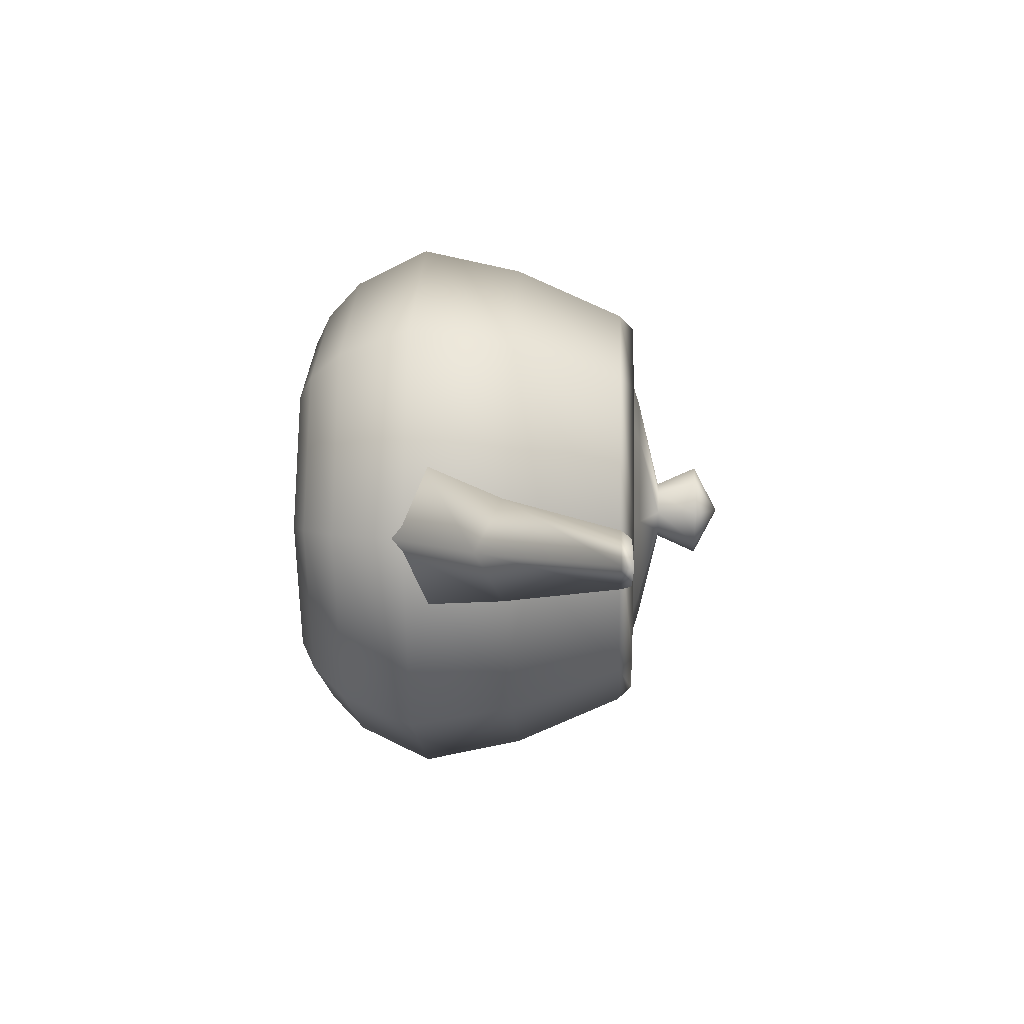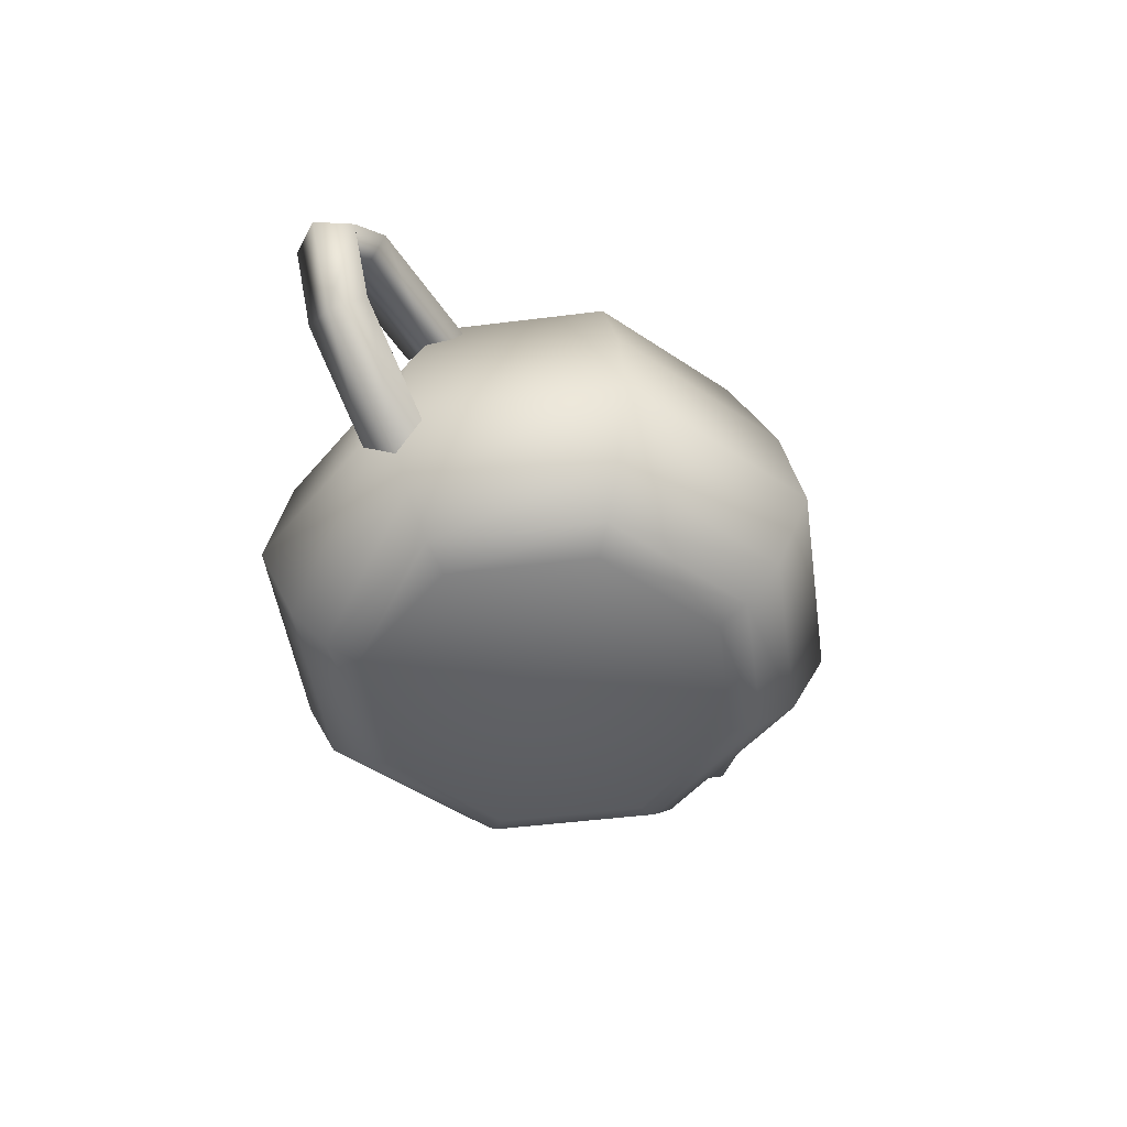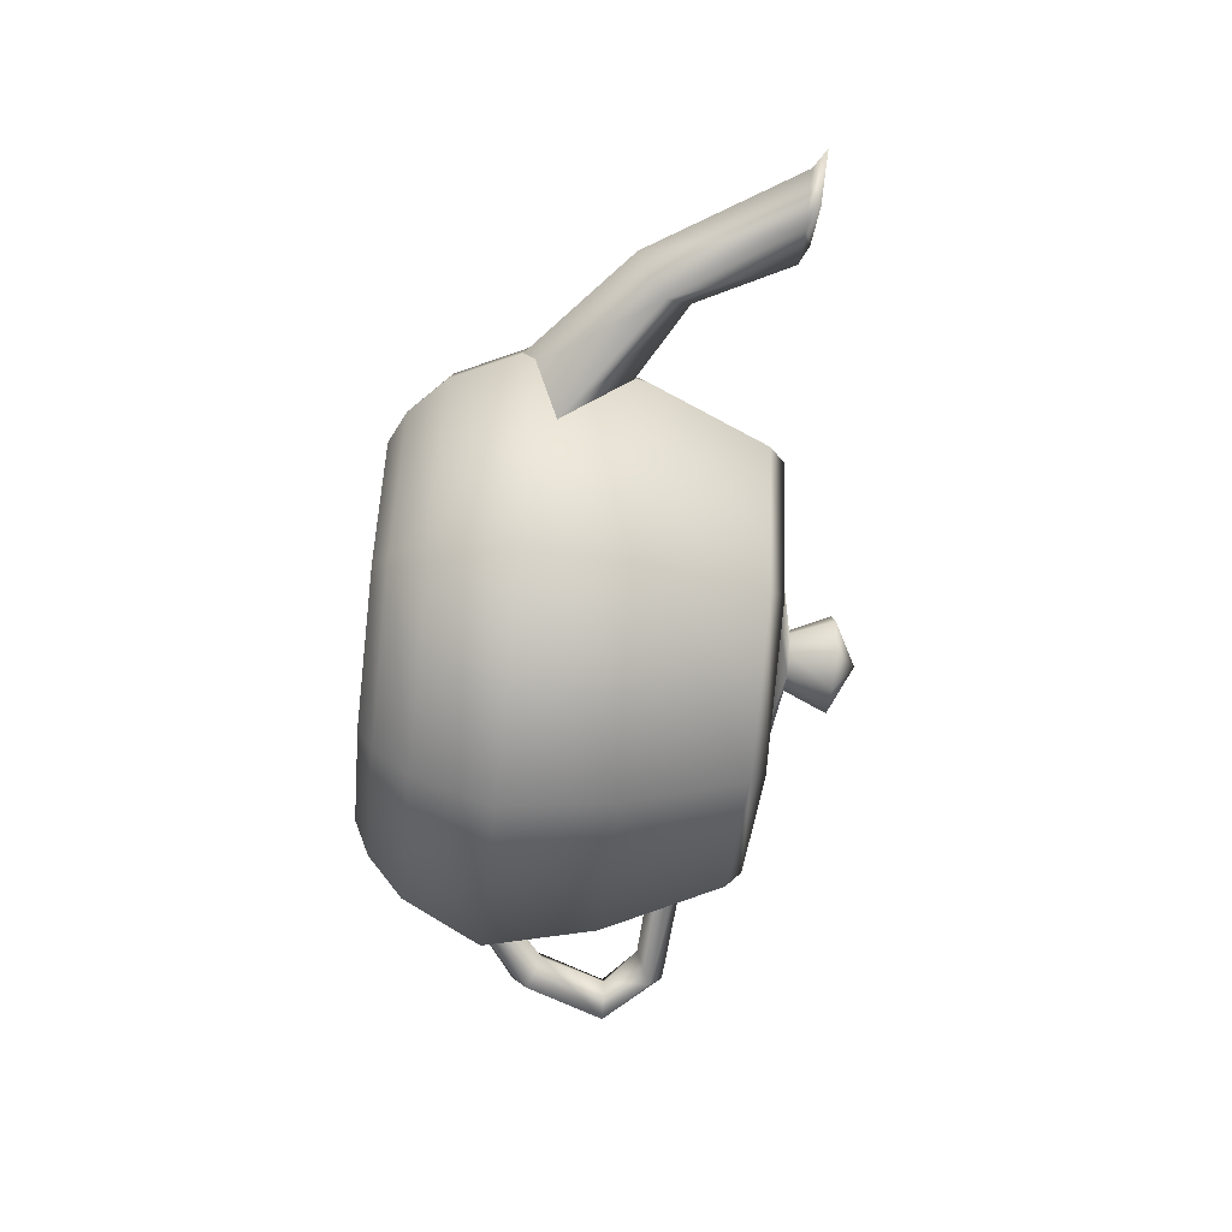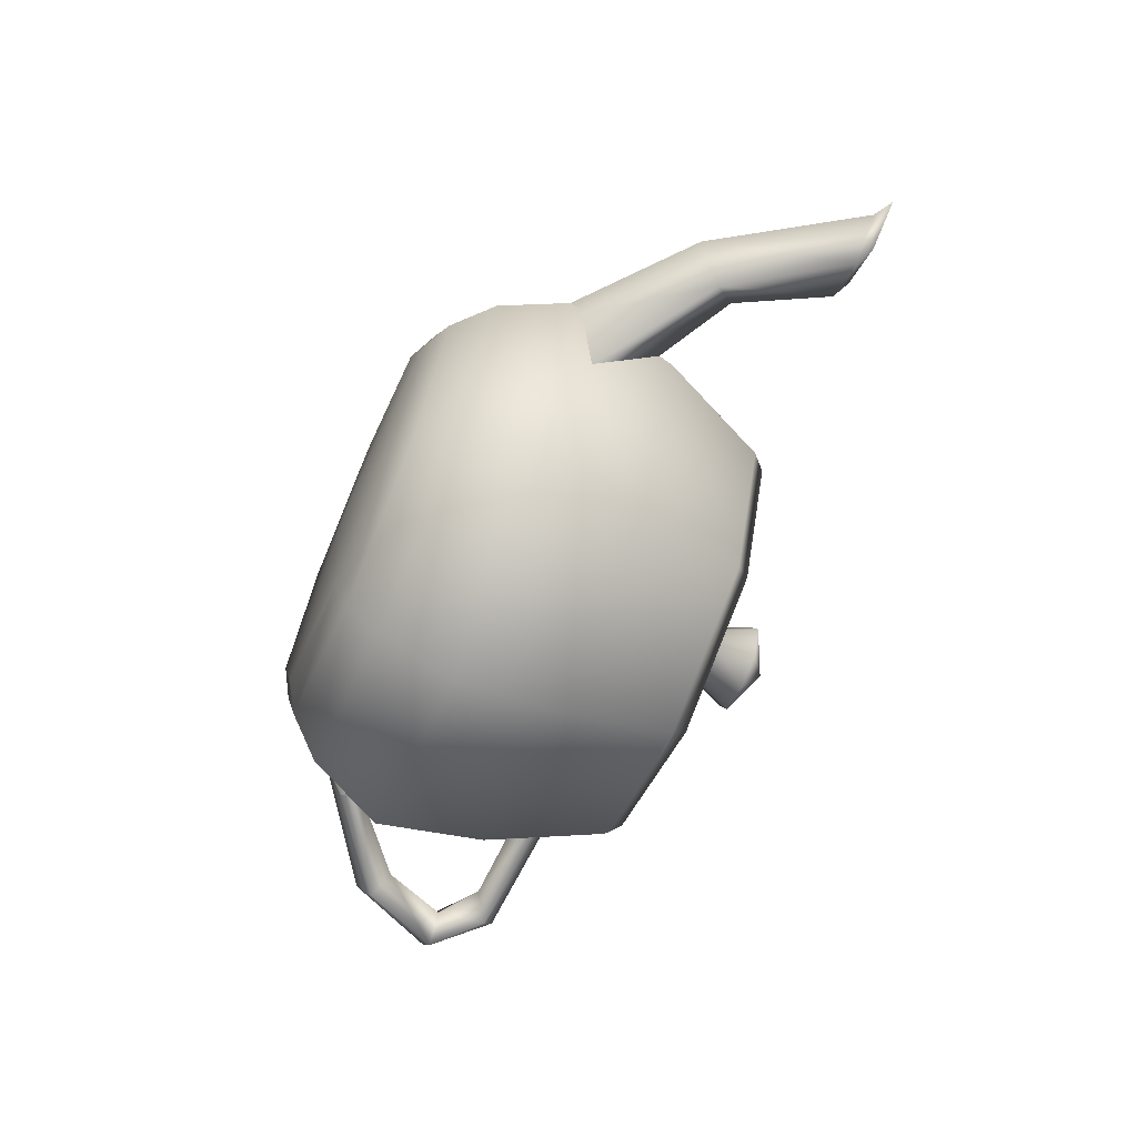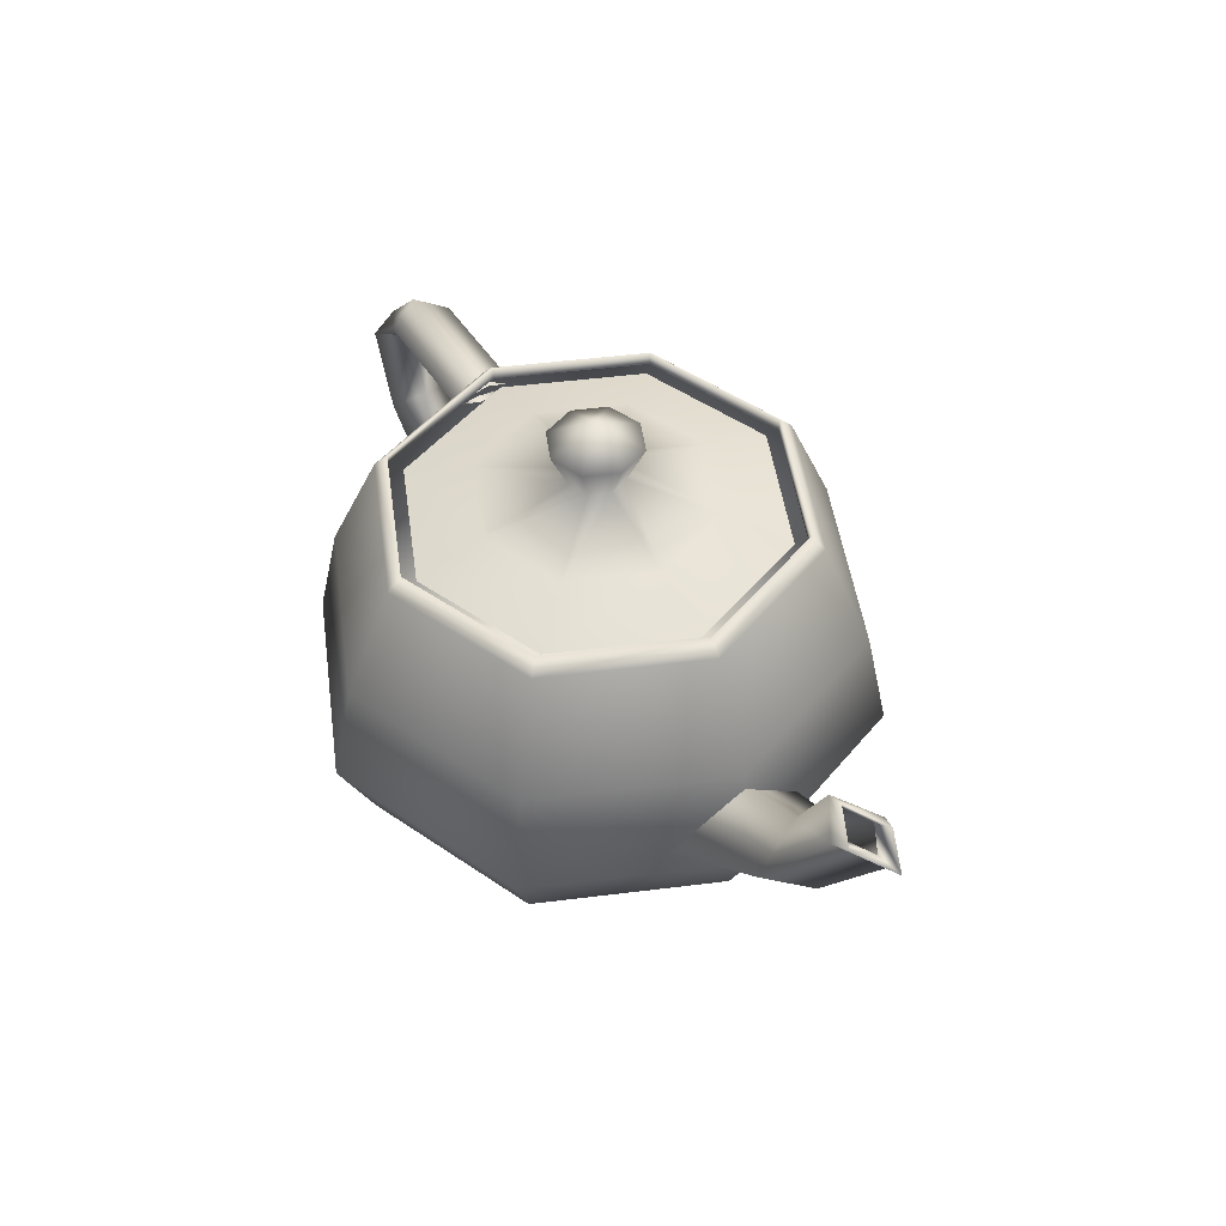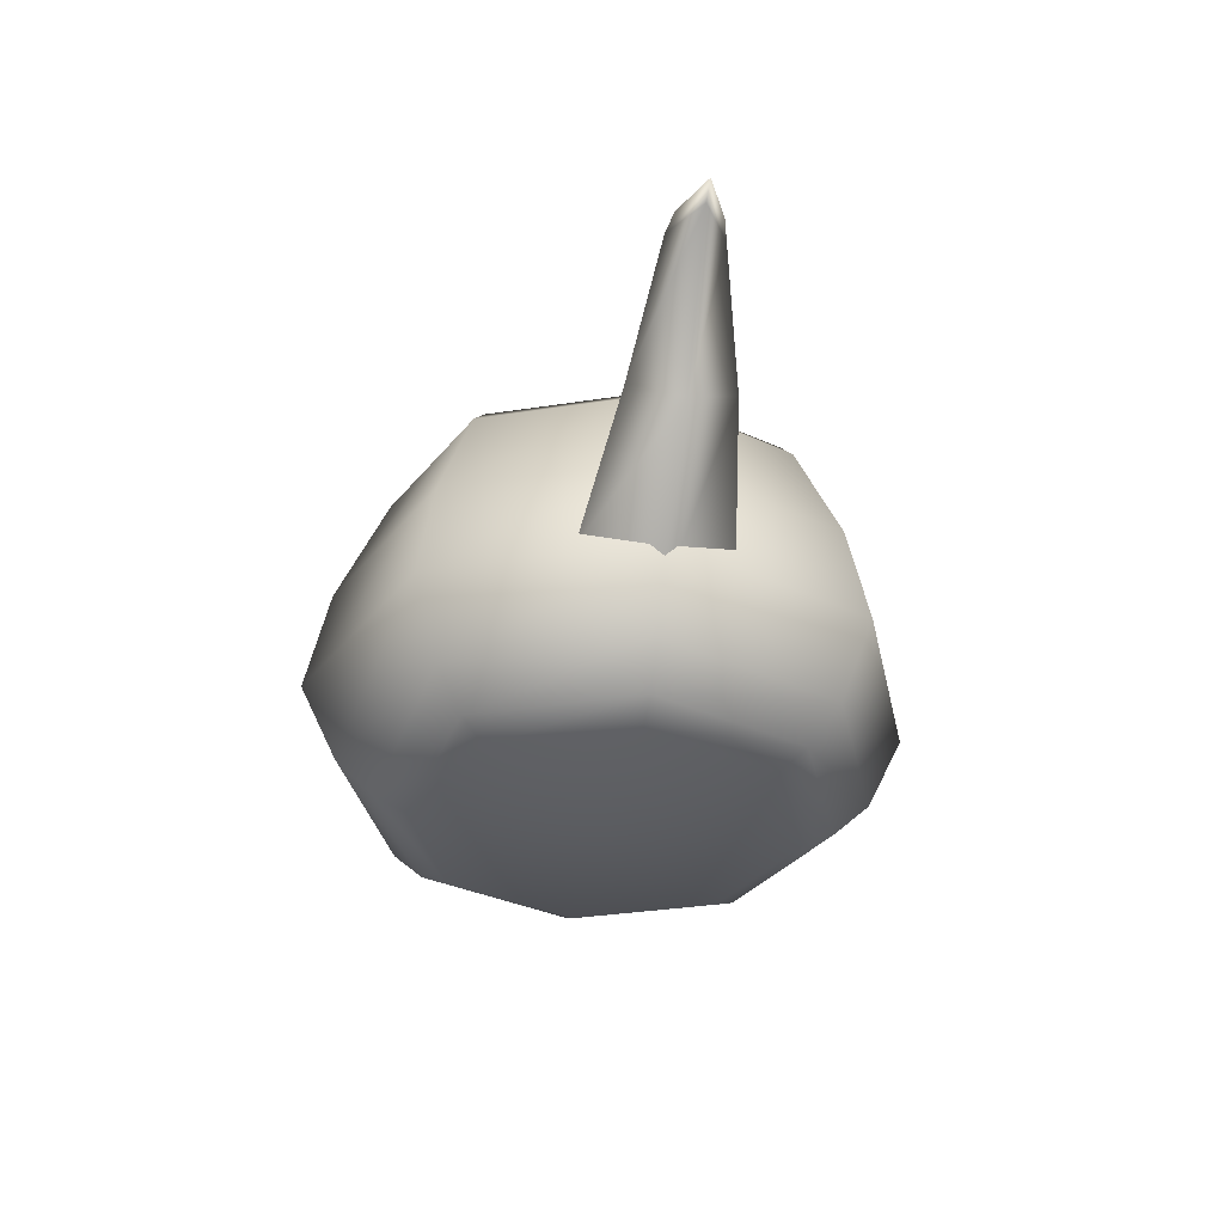
<metadata>
{"format":"obj","ext":"obj","renderer":"f3d","projection":"perspective","resolution":1024,"background":"white","views":[{"elev":6.2,"azim":92.7,"up":"+Z"},{"elev":-47.8,"azim":-59.7,"up":"+Y"},{"elev":-61.0,"azim":84.0,"up":"+Z"},{"elev":-67.6,"azim":66.4,"up":"+Z"},{"elev":48.2,"azim":59.8,"up":"+Y"},{"elev":-33.7,"azim":79.8,"up":"+Y"}]}
</metadata>
<code>
v  7 12 0
v  4.97 12 4.97
v  4.981 12.49 4.981
v  7.016 12.49 0
v  5.325 12 5.325
v  7.5 12 0
v  0 12 7
v  0 12.49 7.016
v  0 12 7.5
v  -5.139 12 4.97
v  -5.002 12.49 4.981
v  -5.325 12 5.325
v  -7 12 0
v  -7.016 12.49 0
v  -7.5 12 0
v  -4.97 12 -4.97
v  -4.981 12.49 -4.981
v  -5.325 12 -5.325
v  0 12 -7
v  0 12.49 -7.016
v  0 12 -7.5
v  4.97 12 -4.97
v  4.981 12.49 -4.981
v  5.325 12 -5.325
v  6.545 8.109 6.545
v  9.219 8.109 0
v  7.1 4.5 7.1
v  10 4.5 0
v  0 8.109 9.219
v  0 4.5 10
v  -6.545 8.109 6.545
v  -7.1 4.5 7.1
v  -9.219 8.109 0
v  -10 4.5 0
v  -6.545 8.109 -6.545
v  -7.1 4.5 -7.1
v  0 8.109 -9.219
v  0 4.5 -10
v  6.545 8.109 -6.545
v  7.1 4.5 -7.1
v  6.213 1.922 6.213
v  8.75 1.922 0
v  5.325 0.75 5.325
v  7.5 0.75 0
v  0 1.922 8.75
v  0 0.75 7.5
v  -6.213 1.922 6.213
v  -5.325 0.75 5.325
v  -8.75 1.922 0
v  -7.5 0.75 0
v  -6.213 1.922 -6.213
v  -5.325 0.75 -5.325
v  0 1.922 -8.75
v  0 0.75 -7.5
v  6.213 1.922 -6.213
v  5.325 0.75 -5.325
v  4.559 0.2344 4.559
v  6.422 0.2344 0
v  0 0 0
v  0 0.2344 6.422
v  -4.559 0.2344 4.559
v  -6.422 0.2344 0
v  -4.559 0.2344 -4.559
v  0 0.2344 -6.422
v  4.559 0.2344 -4.559
v  -8 10.12 0
v  -7.75 10.69 1.125
v  -12.59 10.48 1.125
v  -12.06 9.984 0
v  -14.25 9 1.125
v  -13.5 9 0
v  -7.5 11.25 0
v  -13.12 10.97 0
v  -15 9 0
v  -7.75 10.69 -1.125
v  -12.59 10.48 -1.125
v  -14.25 9 -1.125
v  -13.17 6.269 1.125
v  -12.69 6.75 0
v  -9.75 3.75 1.125
v  -13.66 5.789 0
v  -9.5 3 0
v  -13.17 6.269 -1.125
v  -9.75 3.75 -1.125
v  8.5 7.125 0
v  8.5 5.062 2.475
v  12.69 8.109 1.706
v  11.94 9 0
v  15 12 0.9375
v  13.5 12 0
v  8.5 3 0
v  13.44 7.219 0
v  16.5 12 0
v  8.5 5.062 -2.475
v  12.69 8.109 -1.706
v  15 12 -0.9375
v  15.63 12.33 0.75
v  14.12 12.28 0
v  15 12 0.5625
v  14 12 0
v  17.14 12.39 0
v  16 12 0
v  15.63 12.33 -0.75
v  15 12 -0.5625
v  1.155 14.91 1.155
v  1.625 14.91 0
v  0 15.75 0
v  0.71 13.5 0.71
v  1 13.5 0
v  0 14.91 1.625
v  0 13.5 1
v  -1.155 14.91 1.155
v  -0.71 13.5 0.71
v  -1.625 14.91 0
v  -1 13.5 0
v  -1.155 14.91 -1.155
v  -0.71 13.5 -0.71
v  0 14.91 -1.625
v  0 13.5 -1
v  1.155 14.91 -1.155
v  0.71 13.5 -0.71
v  2.929 12.75 2.929
v  4.125 12.75 0
v  4.615 12 4.615
v  6.5 12 0
v  0 12.75 4.125
v  0 12 6.5
v  -2.929 12.75 2.929
v  -4.615 12 4.615
v  -4.125 12.75 0
v  -6.5 12 0
v  -2.929 12.75 -2.929
v  -4.615 12 -4.615
v  0 12.75 -4.125
v  0 12 -6.5
v  2.929 12.75 -2.929
v  4.615 12 -4.615
g Teapot001
f 1 2 3 4
f 4 3 5 6
f 2 7 8 3
f 3 8 9 5
f 7 10 11 8
f 8 11 12 9
f 10 13 14 11
f 11 14 15 12
f 13 16 17 14
f 14 17 18 15
f 16 19 20 17
f 17 20 21 18
f 19 22 23 20
f 20 23 24 21
f 22 1 4 23
f 23 4 6 24
f 6 5 25 26
f 26 25 27 28
f 5 9 29 25
f 25 29 30 27
f 9 12 31 29
f 29 31 32 30
f 12 15 33 31
f 31 33 34 32
f 15 18 35 33
f 33 35 36 34
f 18 21 37 35
f 35 37 38 36
f 21 24 39 37
f 37 39 40 38
f 24 6 26 39
f 39 26 28 40
f 28 27 41 42
f 42 41 43 44
f 27 30 45 41
f 41 45 46 43
f 30 32 47 45
f 45 47 48 46
f 32 34 49 47
f 47 49 50 48
f 34 36 51 49
f 49 51 52 50
f 36 38 53 51
f 51 53 54 52
f 38 40 55 53
f 53 55 56 54
f 40 28 42 55
f 55 42 44 56
f 44 43 57 58
f 58 57 59
f 43 46 60 57
f 57 60 59
f 46 48 61 60
f 60 61 59
f 48 50 62 61
f 61 62 59
f 50 52 63 62
f 62 63 59
f 52 54 64 63
f 63 64 59
f 54 56 65 64
f 64 65 59
f 56 44 58 65
f 65 58 59
f 66 67 68 69
f 69 68 70 71
f 67 72 73 68
f 68 73 74 70
f 72 75 76 73
f 73 76 77 74
f 75 66 69 76
f 76 69 71 77
f 71 70 78 79
f 79 78 80 34
f 70 74 81 78
f 78 81 82 80
f 74 77 83 81
f 81 83 84 82
f 77 71 79 83
f 83 79 34 84
f 85 86 87 88
f 88 87 89 90
f 86 91 92 87
f 87 92 93 89
f 91 94 95 92
f 92 95 96 93
f 94 85 88 95
f 95 88 90 96
f 90 89 97 98
f 98 97 99 100
f 89 93 101 97
f 97 101 102 99
f 93 96 103 101
f 101 103 104 102
f 96 90 98 103
f 103 98 100 104
f 105 106 107
f 106 105 108 109
f 110 105 107
f 105 110 111 108
f 112 110 107
f 110 112 113 111
f 114 112 107
f 112 114 115 113
f 116 114 107
f 114 116 117 115
f 118 116 107
f 116 118 119 117
f 120 118 107
f 118 120 121 119
f 106 120 107
f 120 106 109 121
f 109 108 122 123
f 123 122 124 125
f 108 111 126 122
f 122 126 127 124
f 111 113 128 126
f 126 128 129 127
f 113 115 130 128
f 128 130 131 129
f 115 117 132 130
f 130 132 133 131
f 117 119 134 132
f 132 134 135 133
f 119 121 136 134
f 134 136 137 135
f 121 109 123 136
f 136 123 125 137

</code>
